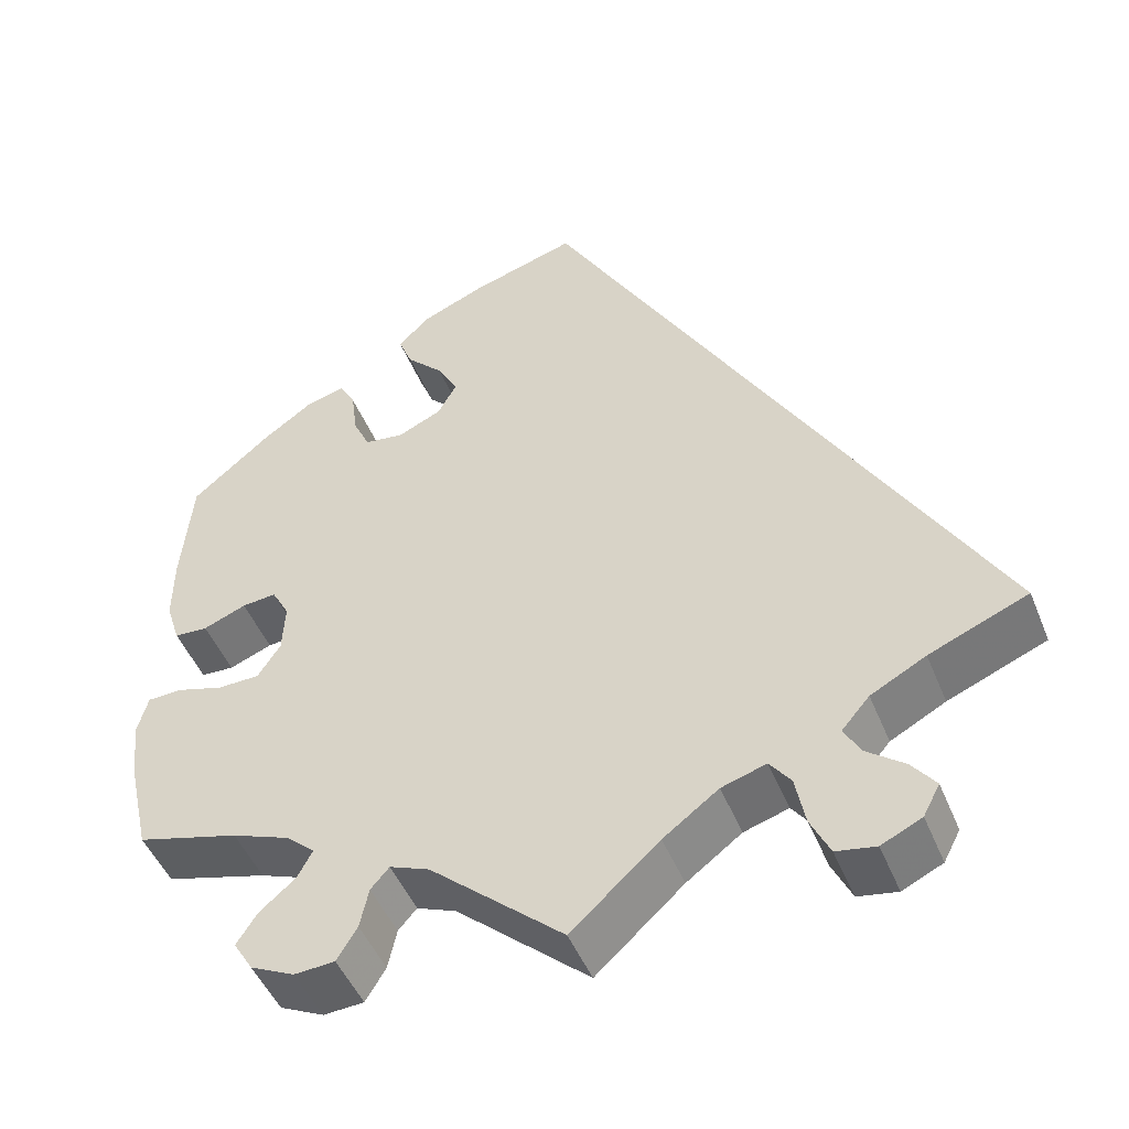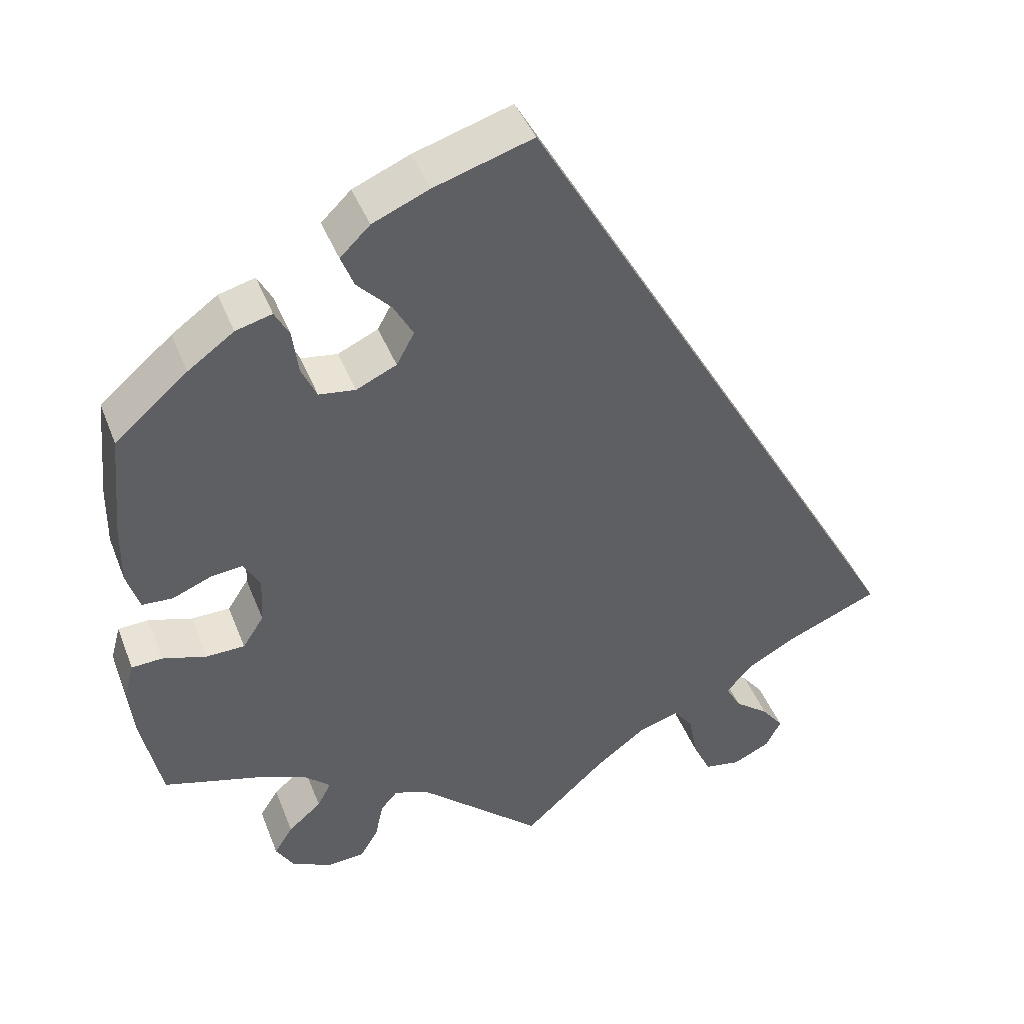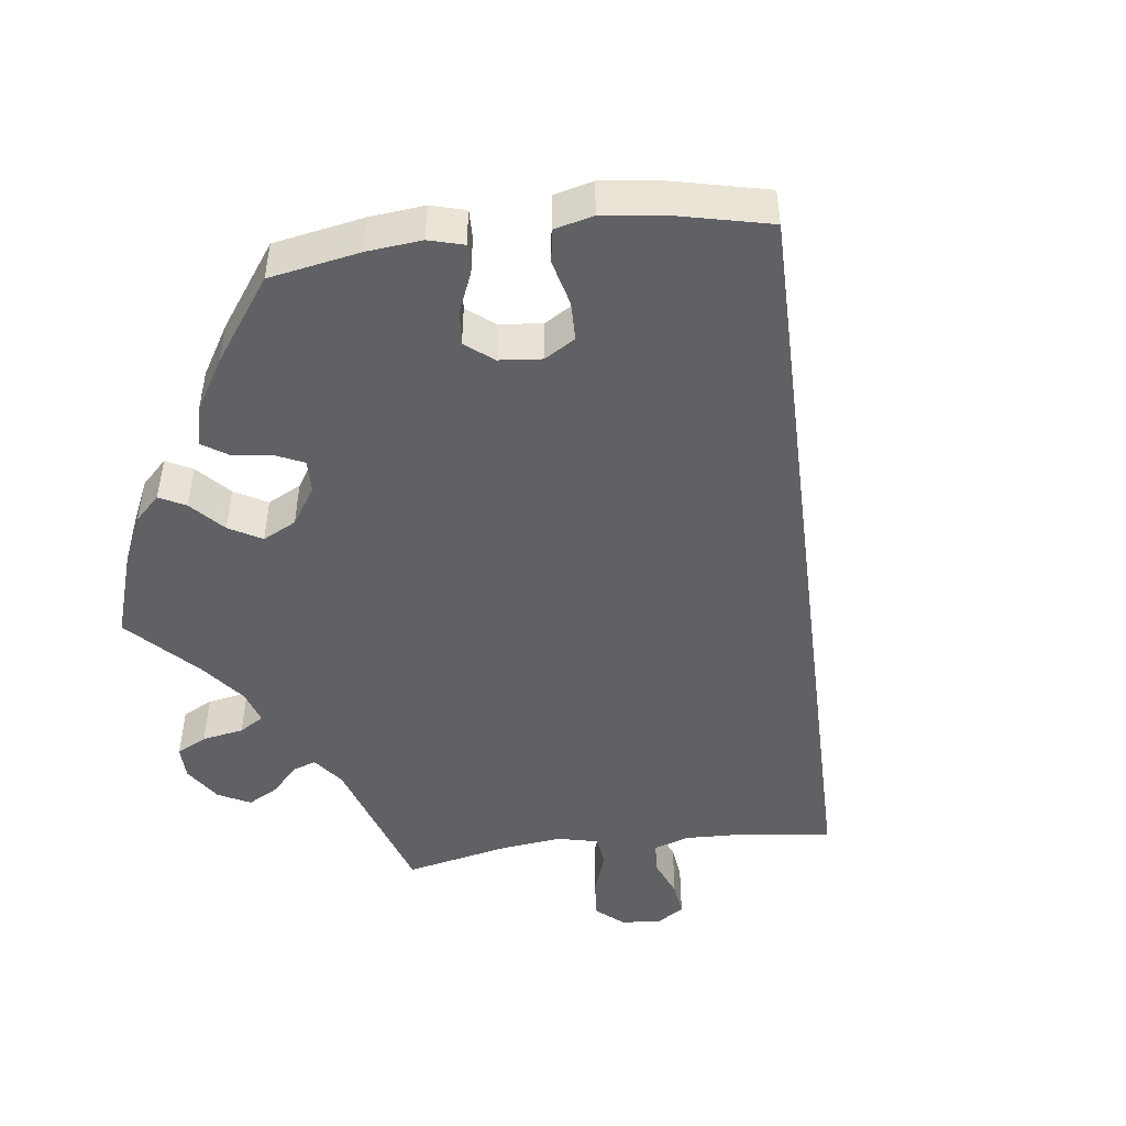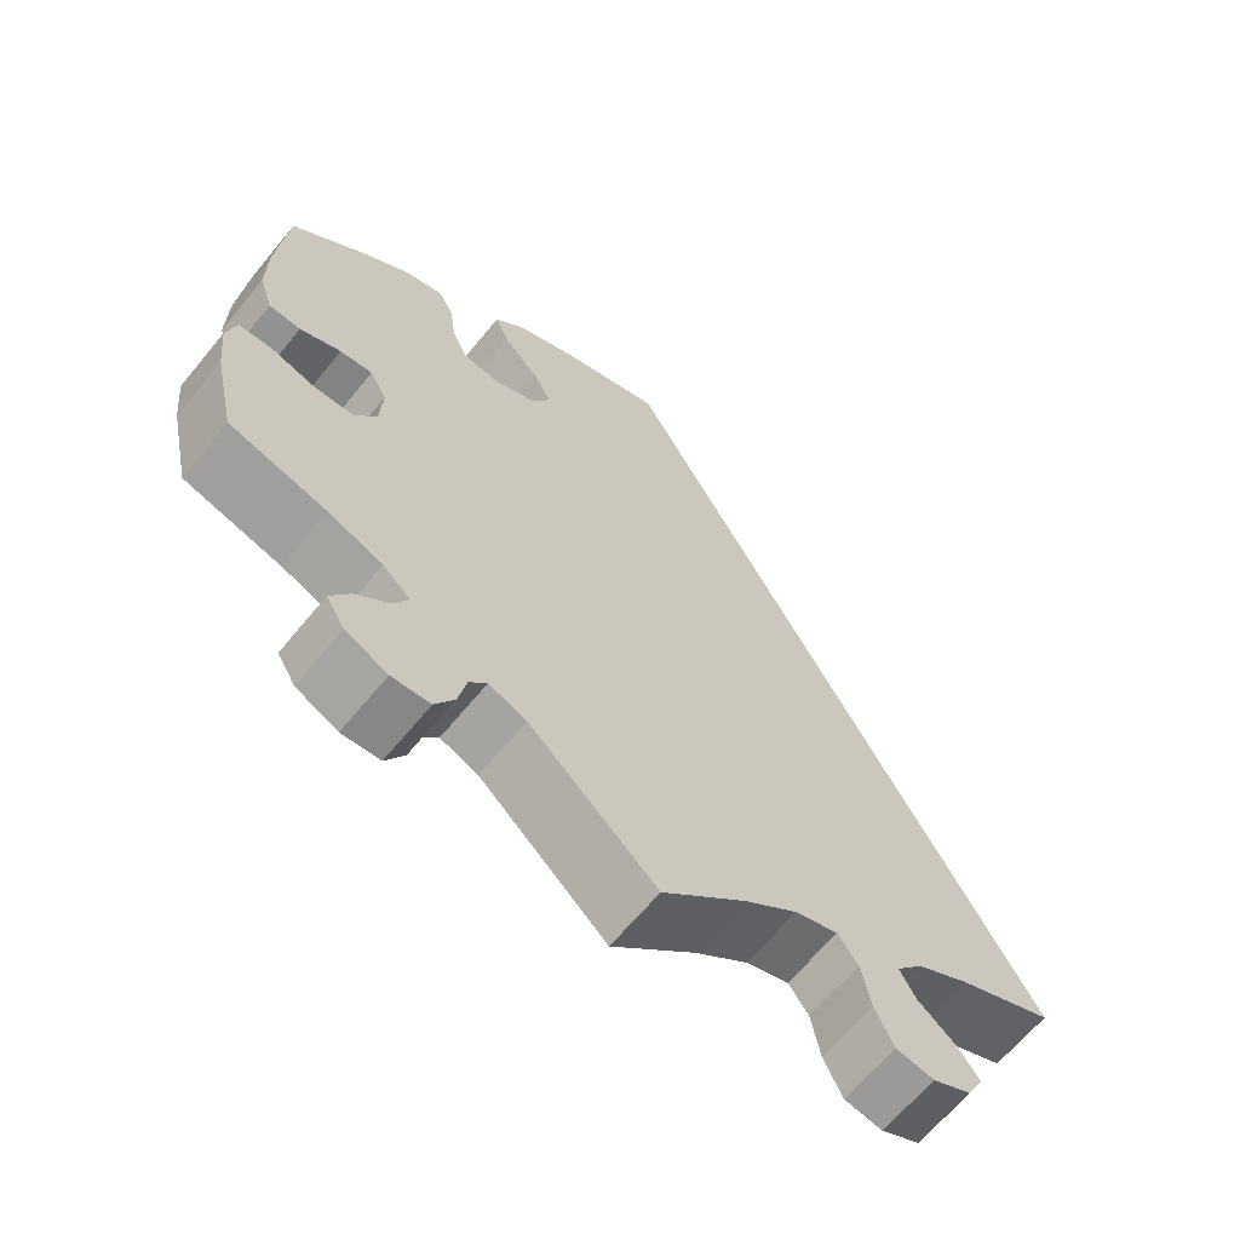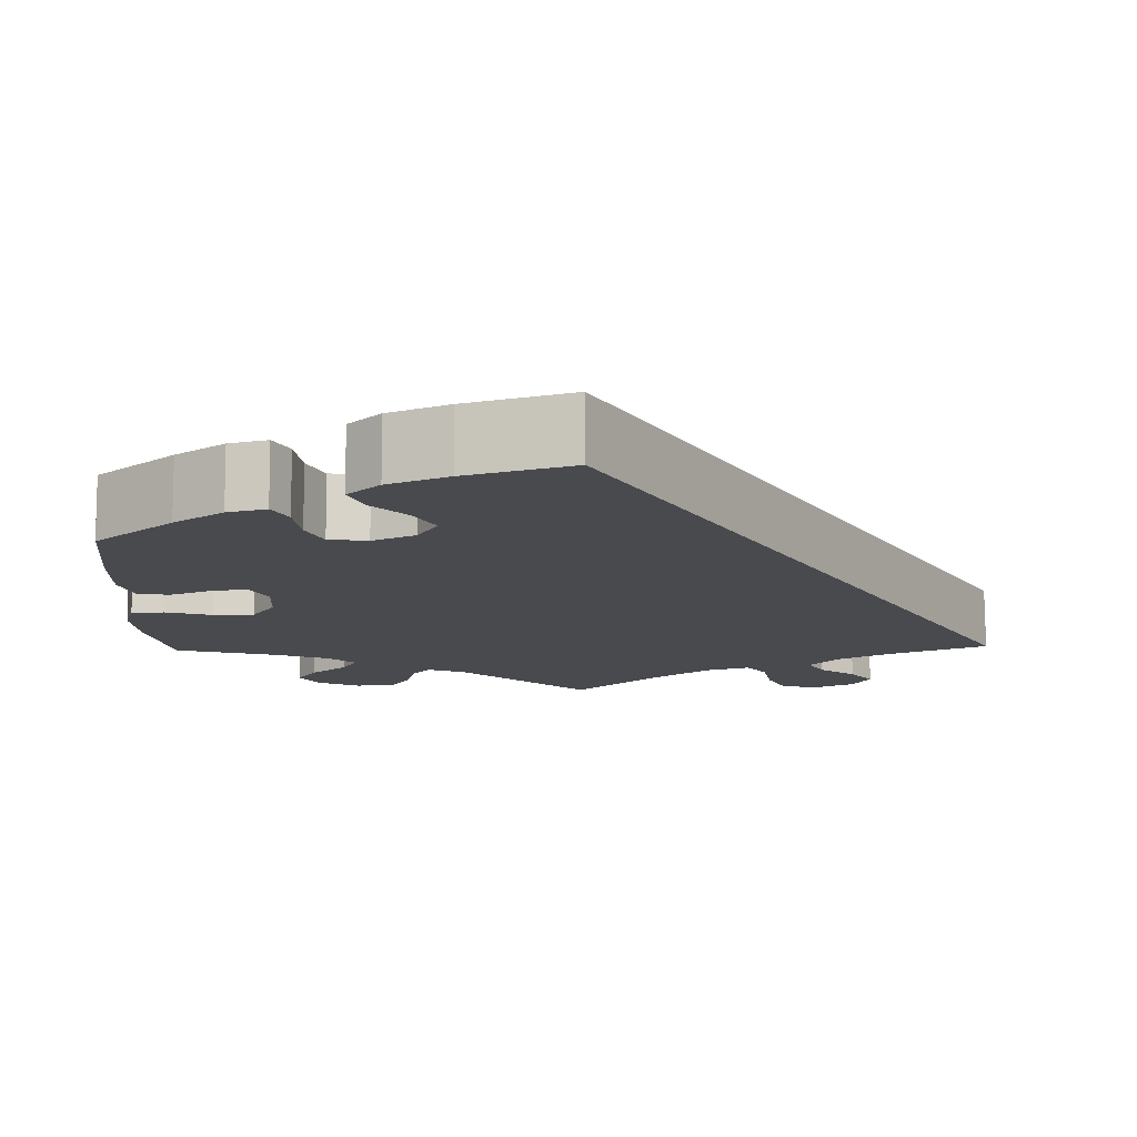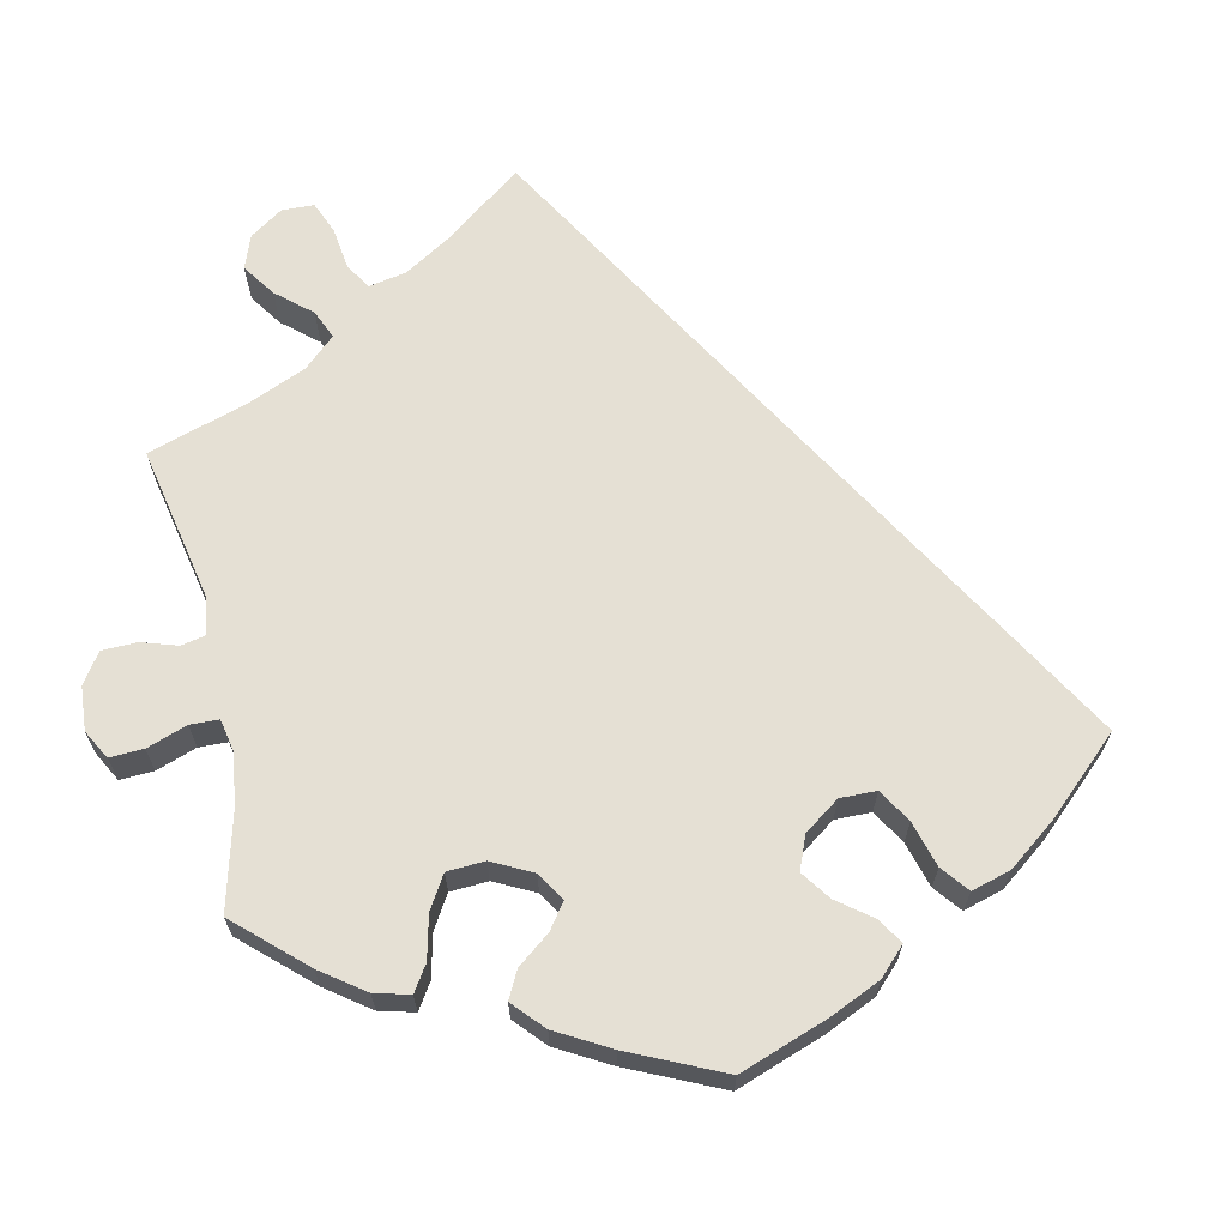
<metadata>
{"format":"obj","ext":"obj","renderer":"f3d","projection":"perspective","resolution":1024,"background":"white","views":[{"elev":-47.9,"azim":21.6,"up":"+Z"},{"elev":42.6,"azim":-20.3,"up":"+Z"},{"elev":-48.6,"azim":-22.9,"up":"+Y"},{"elev":-64.6,"azim":-39.3,"up":"+Z"},{"elev":77.1,"azim":-0.3,"up":"+Z"},{"elev":65.8,"azim":-72.5,"up":"+Y"}]}
</metadata>
<code>
v 0.388 0.07 -0.336
v 0.325 0.07 -0.37
v 0.293 0.07 -0.407
v 0.312 0.07 -0.441
v 0.355 0.07 -0.474
v 0.382 0.07 -0.509
v 0.363 0.07 -0.545
v 0.317 0.07 -0.567
v 0.272 0.07 -0.559
v 0.25 0.07 -0.513
v 0.239 0.07 -0.456
v 0.215 0.07 -0.424
v 0.164 0.07 -0.44
v 0.101 0.07 -0.487
v 0.001 0.07 -0.578
v -0.15 0.07 -0.445
v -0.195 0.07 -0.427
v -0.216 0.07 -0.451
v -0.226 0.07 -0.497
v -0.249 0.07 -0.535
v -0.295 0.07 -0.538
v -0.345 0.07 -0.514
v -0.367 0.07 -0.478
v -0.344 0.07 -0.442
v -0.303 0.07 -0.407
v -0.286 0.07 -0.375
v -0.319 0.07 -0.346
v -0.384 0.07 -0.321
v -0.5 0.07 -0.289
v -0.525 0.07 -0.176
v -0.532 0.07 -0.109
v -0.52 0.07 -0.065
v -0.482 0.07 -0.063
v -0.428 0.07 -0.079
v -0.38 0.07 -0.078
v -0.354 0.07 -0.038
v -0.351 0.07 0.019
v -0.371 0.07 0.056
v -0.41 0.07 0.052
v -0.459 0.07 0.032
v -0.497 0.07 0.034
v -0.513 0.07 0.084
v -0.512 0.07 0.16
v -0.5 0.07 0.289
v -0.41 0.07 0.366
v -0.353 0.07 0.407
v -0.308 0.07 0.419
v -0.29 0.07 0.386
v -0.283 0.07 0.332
v -0.264 0.07 0.291
v -0.219 0.07 0.285
v -0.169 0.07 0.308
v -0.147 0.07 0.348
v -0.171 0.07 0.391
v -0.213 0.07 0.434
v -0.229 0.07 0.474
v -0.192 0.07 0.51
v -0.122 0.07 0.54
v 0 0.07 0.578
v 0.501 0.07 -0.289
v 0.388 0 -0.336
v 0.325 0 -0.37
v 0.293 0 -0.407
v 0.312 0 -0.441
v 0.355 0 -0.474
v 0.382 0 -0.509
v 0.363 0 -0.545
v 0.317 0 -0.567
v 0.272 0 -0.559
v 0.25 0 -0.513
v 0.239 0 -0.456
v 0.215 0 -0.424
v 0.164 0 -0.44
v 0.101 0 -0.487
v 0.001 0 -0.578
v -0.15 0 -0.445
v -0.195 0 -0.427
v -0.216 0 -0.451
v -0.226 0 -0.497
v -0.249 0 -0.535
v -0.295 0 -0.538
v -0.345 0 -0.514
v -0.367 0 -0.478
v -0.344 0 -0.442
v -0.303 0 -0.407
v -0.286 0 -0.375
v -0.319 0 -0.346
v -0.384 0 -0.321
v -0.5 0 -0.289
v -0.525 0 -0.176
v -0.532 0 -0.109
v -0.52 0 -0.065
v -0.482 0 -0.063
v -0.428 0 -0.079
v -0.38 0 -0.078
v -0.354 0 -0.038
v -0.351 0 0.019
v -0.371 0 0.056
v -0.41 0 0.052
v -0.459 0 0.032
v -0.497 0 0.034
v -0.513 0 0.084
v -0.512 0 0.16
v -0.5 0 0.289
v -0.41 0 0.366
v -0.353 0 0.407
v -0.308 0 0.419
v -0.29 0 0.386
v -0.283 0 0.332
v -0.264 0 0.291
v -0.219 0 0.285
v -0.169 0 0.308
v -0.147 0 0.348
v -0.171 0 0.391
v -0.213 0 0.434
v -0.229 0 0.474
v -0.192 0 0.51
v -0.122 0 0.54
v 0 0 0.578
v 0.501 0 -0.289
f 59 60 1
f 58 59 1 2
f 57 58 2 3
f 54 55 56 57
f 53 54 57 3
f 52 53 3
f 51 52 3 4
f 50 51 4
f 46 47 48 49
f 46 49 50
f 45 46 50
f 44 45 50 4
f 39 40 41 42
f 38 39 42 43
f 31 32 33 34
f 31 34 35
f 28 29 30 31
f 27 28 31 35
f 26 27 35 36
f 22 23 24 25
f 22 25 26
f 21 22 26
f 18 19 20 21
f 17 18 21 26
f 16 17 26 36
f 14 15 16 36
f 8 9 10 11
f 6 7 8 11
f 4 5 6 11
f 4 11 12
f 38 43 44 4
f 13 14 36 37
f 12 13 37 38
f 4 12 38
f 61 120 119
f 62 61 119 118
f 63 62 118 117
f 117 116 115 114
f 63 117 114 113
f 63 113 112
f 64 63 112 111
f 64 111 110
f 109 108 107 106
f 110 109 106
f 110 106 105
f 64 110 105 104
f 102 101 100 99
f 103 102 99 98
f 94 93 92 91
f 95 94 91
f 91 90 89 88
f 95 91 88 87
f 96 95 87 86
f 85 84 83 82
f 86 85 82
f 86 82 81
f 81 80 79 78
f 86 81 78 77
f 96 86 77 76
f 96 76 75 74
f 71 70 69 68
f 71 68 67 66
f 71 66 65 64
f 72 71 64
f 64 104 103 98
f 97 96 74 73
f 98 97 73 72
f 98 72 64
f 1 61 62 2
f 2 62 63 3
f 3 63 64 4
f 4 64 65 5
f 5 65 66 6
f 6 66 67 7
f 7 67 68 8
f 8 68 69 9
f 9 69 70 10
f 10 70 71 11
f 11 71 72 12
f 12 72 73 13
f 13 73 74 14
f 14 74 75 15
f 15 75 76 16
f 16 76 77 17
f 17 77 78 18
f 18 78 79 19
f 19 79 80 20
f 20 80 81 21
f 21 81 82 22
f 22 82 83 23
f 23 83 84 24
f 24 84 85 25
f 25 85 86 26
f 26 86 87 27
f 27 87 88 28
f 28 88 89 29
f 29 89 90 30
f 30 90 91 31
f 31 91 92 32
f 32 92 93 33
f 33 93 94 34
f 34 94 95 35
f 35 95 96 36
f 36 96 97 37
f 37 97 98 38
f 38 98 99 39
f 39 99 100 40
f 40 100 101 41
f 41 101 102 42
f 42 102 103 43
f 43 103 104 44
f 44 104 105 45
f 45 105 106 46
f 46 106 107 47
f 47 107 108 48
f 48 108 109 49
f 49 109 110 50
f 50 110 111 51
f 51 111 112 52
f 52 112 113 53
f 53 113 114 54
f 54 114 115 55
f 55 115 116 56
f 56 116 117 57
f 57 117 118 58
f 58 118 119 59
f 59 119 120 60
f 60 120 61 1

</code>
